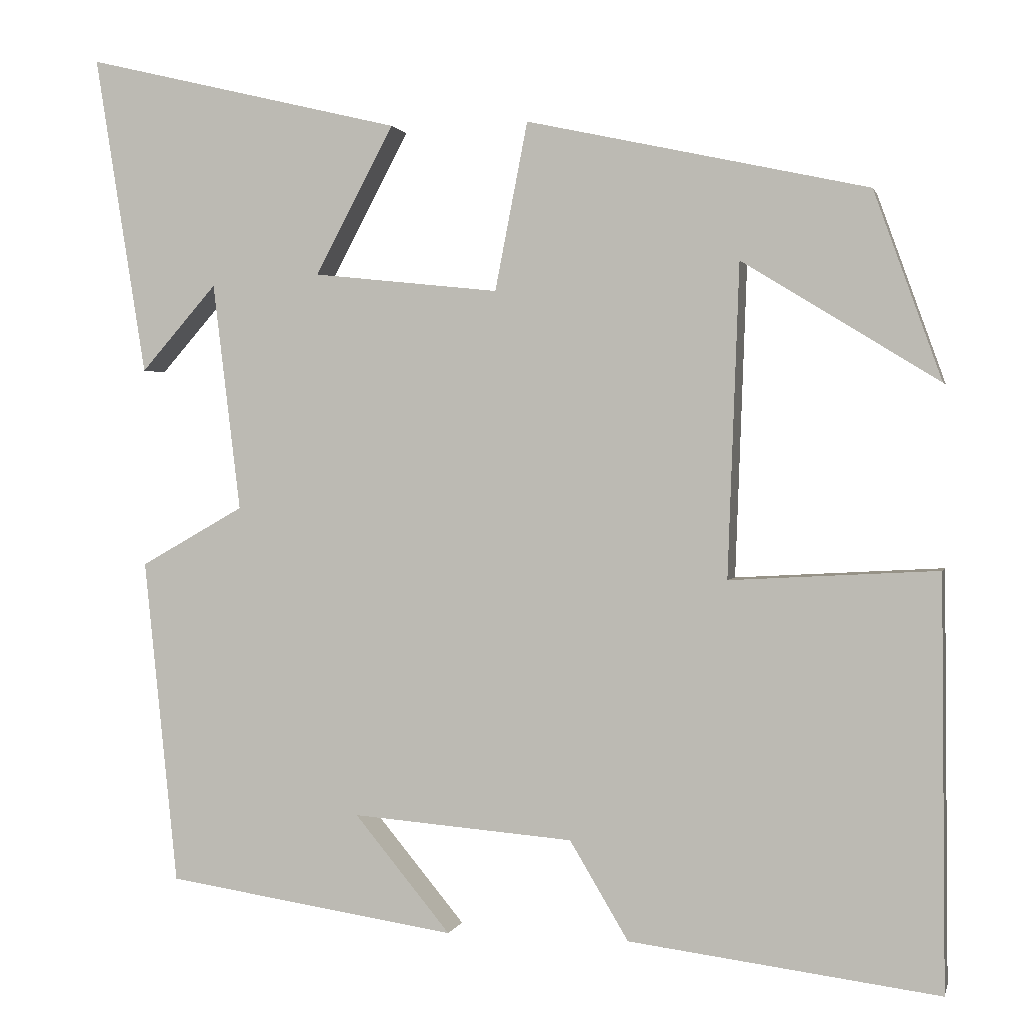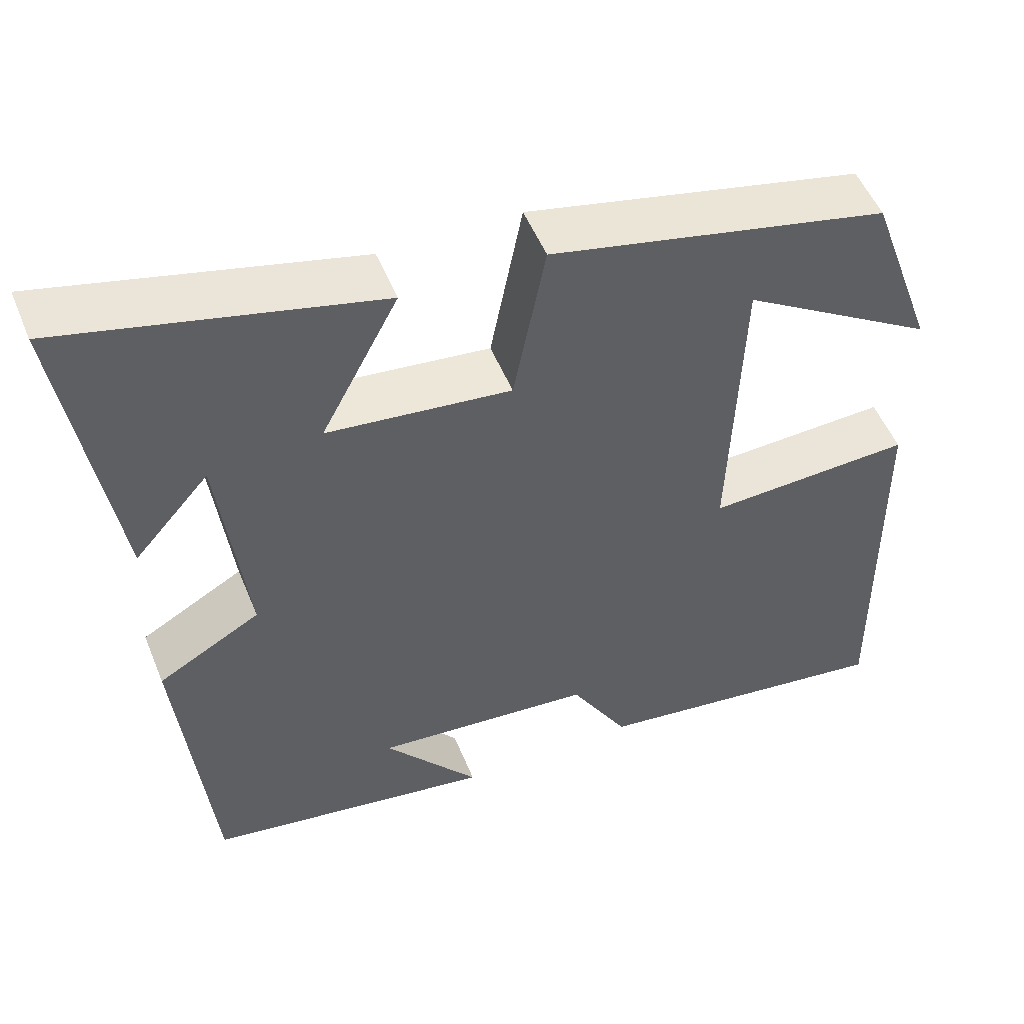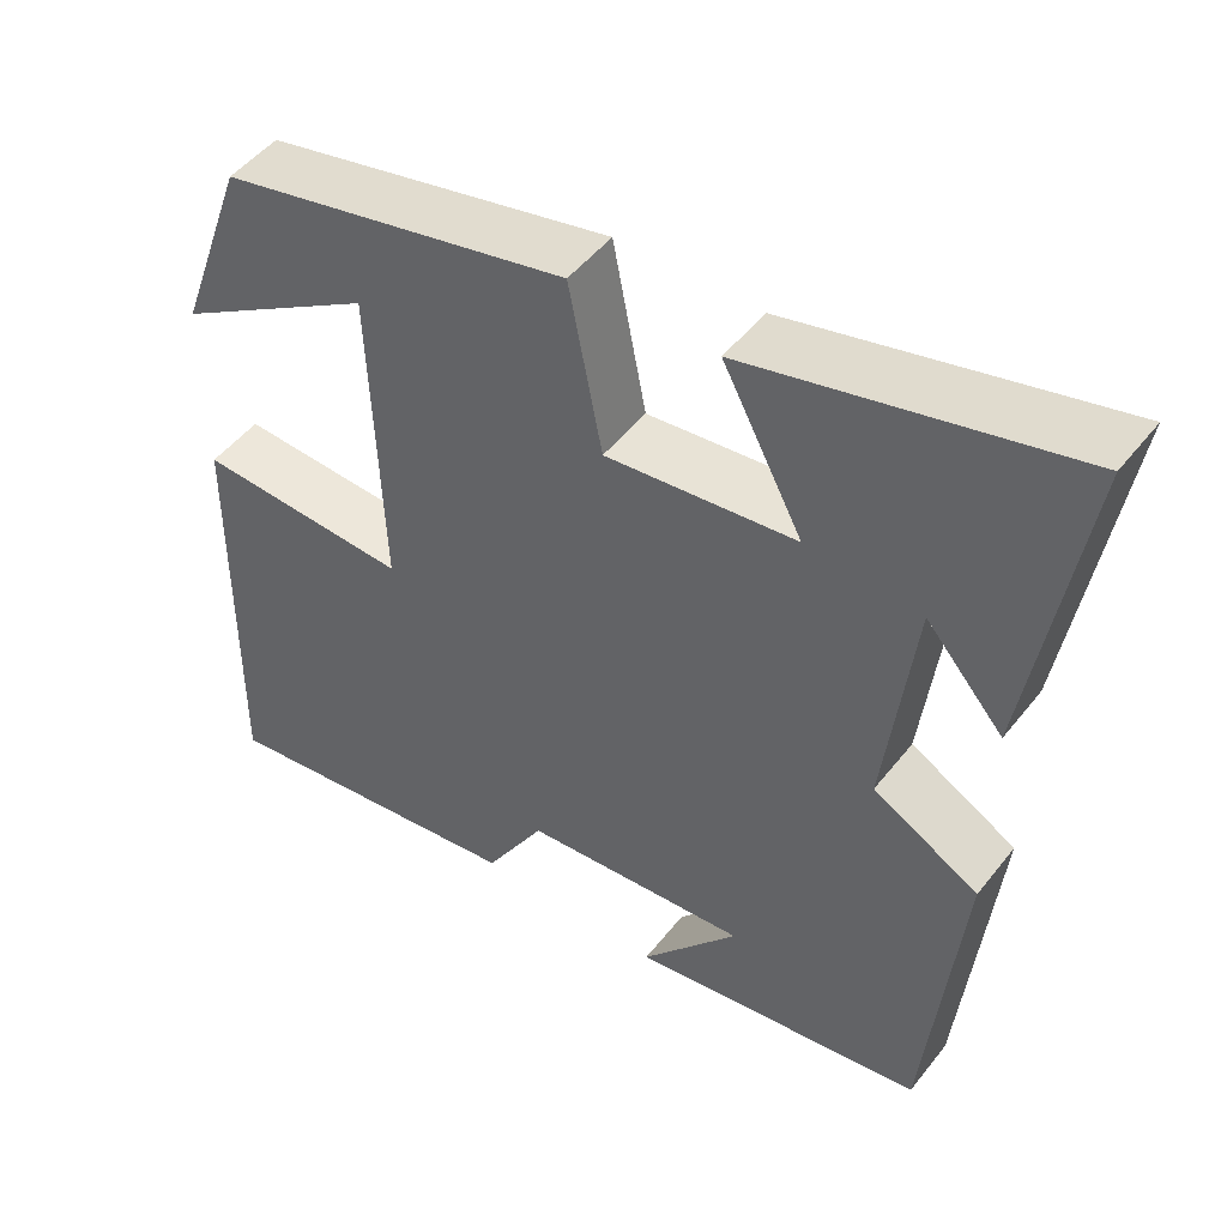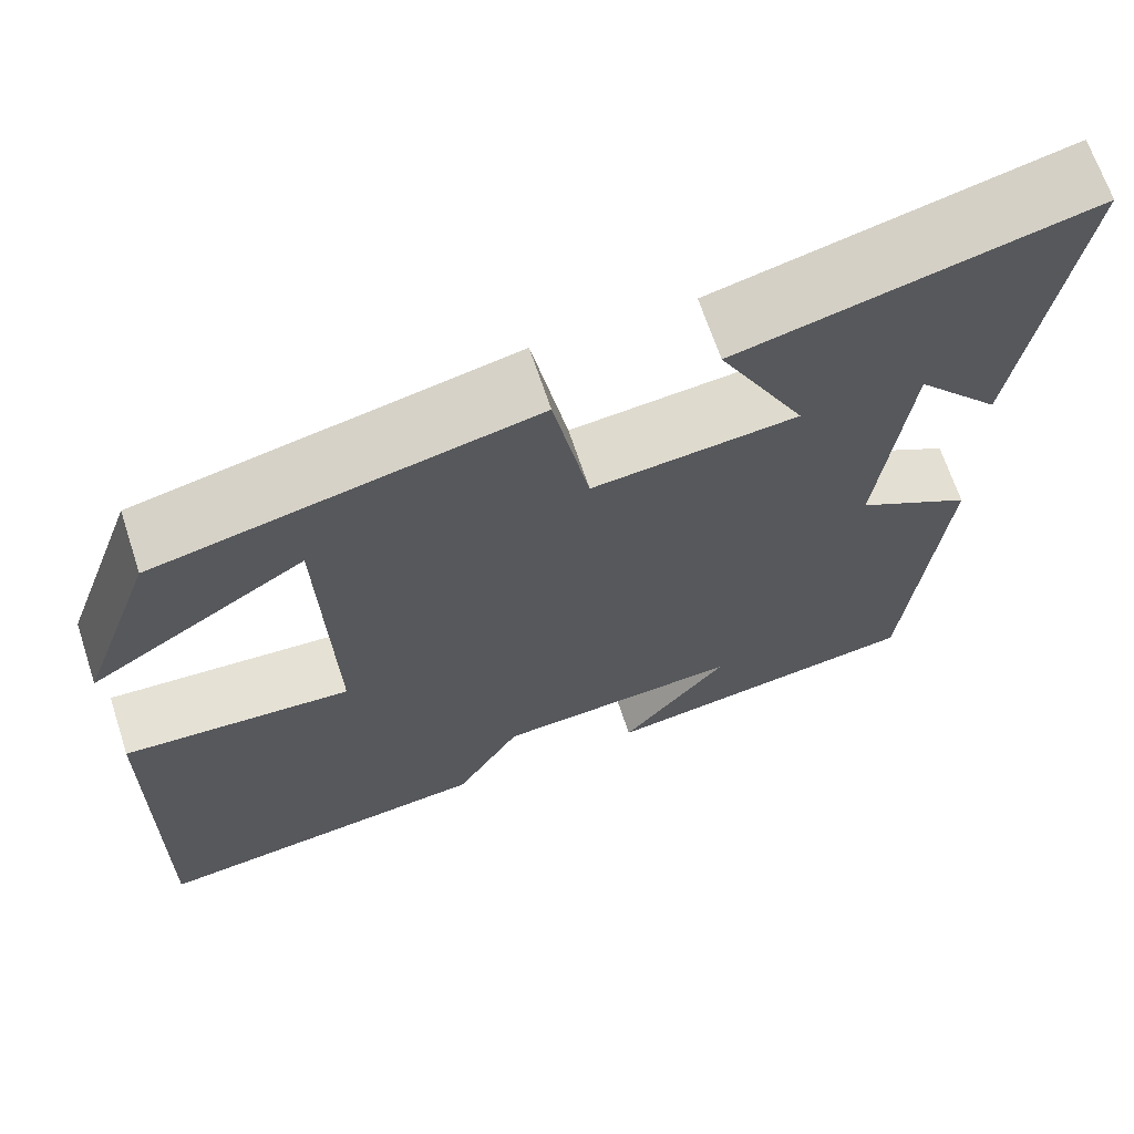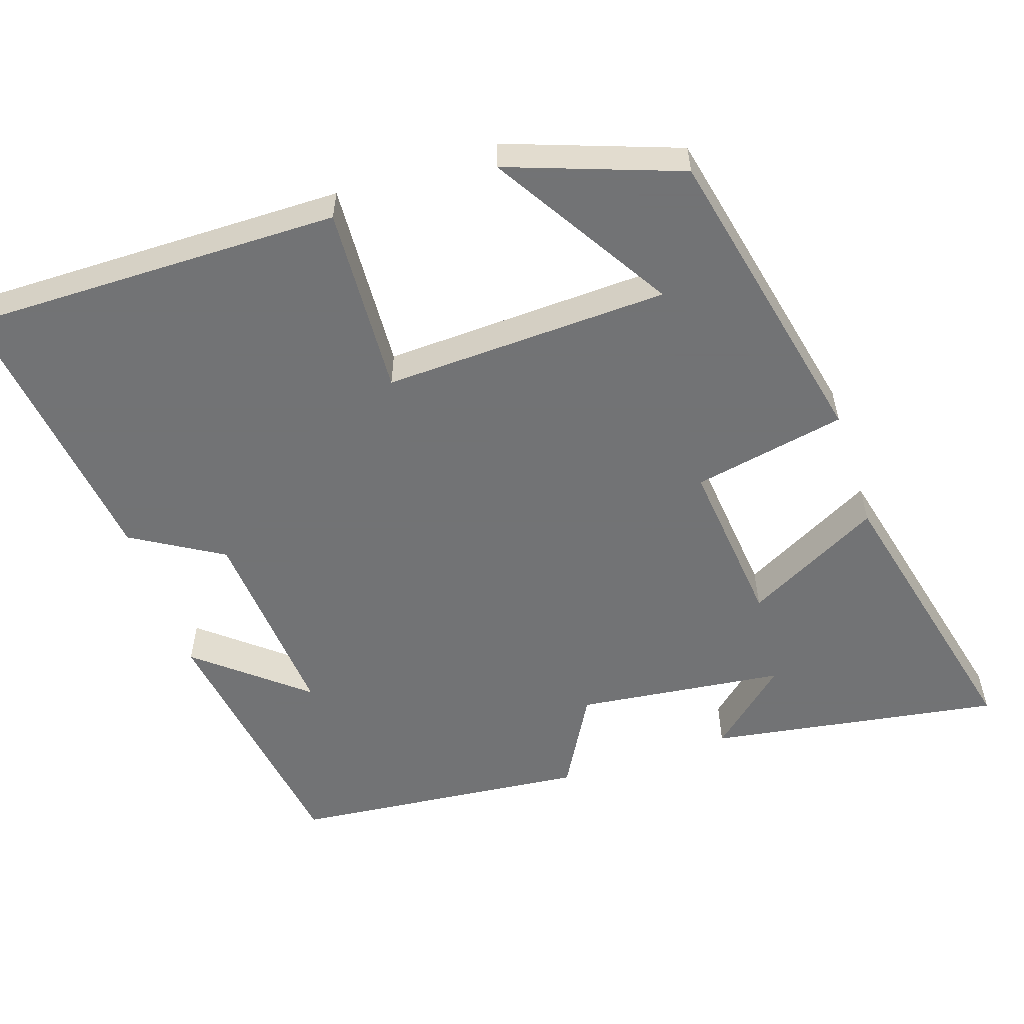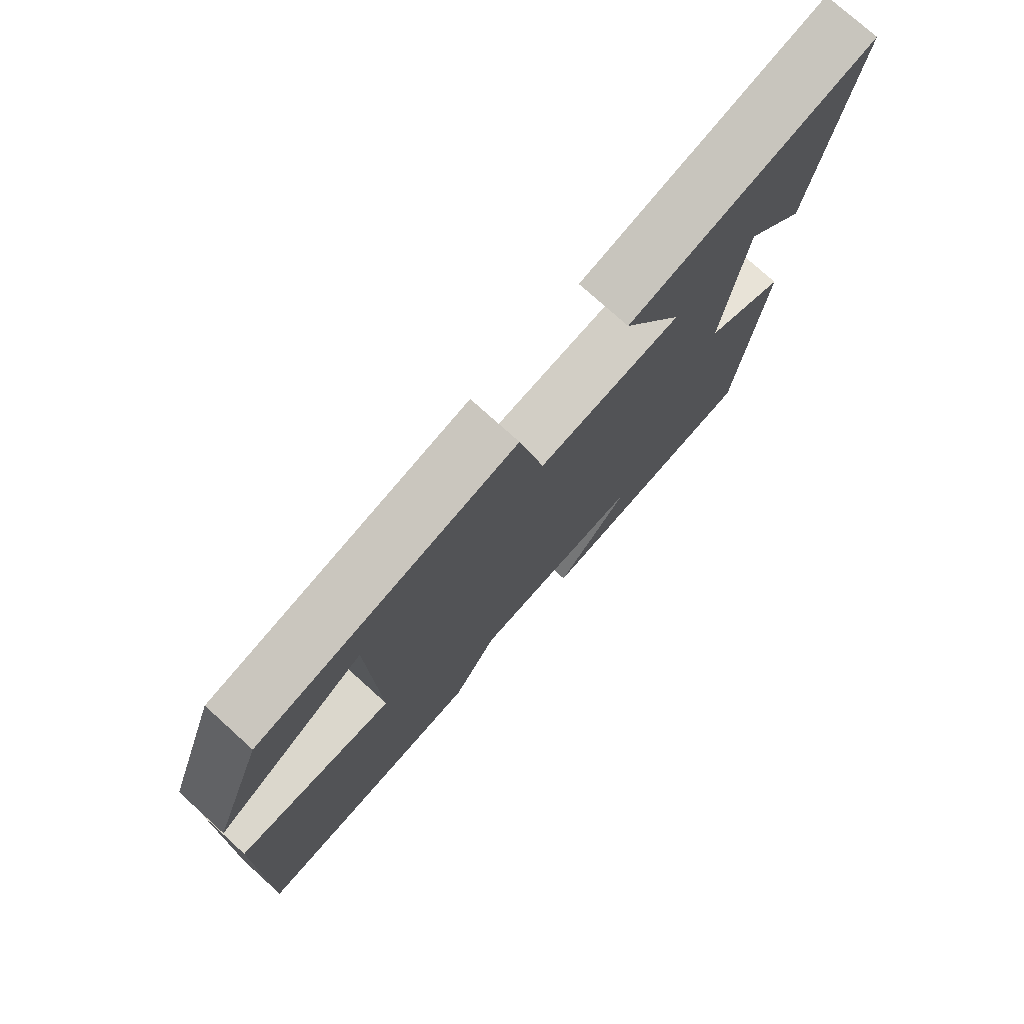
<metadata>
{"format":"obj","ext":"obj","renderer":"f3d","projection":"perspective","resolution":1024,"background":"white","views":[{"elev":1.3,"azim":-167.1,"up":"+Z"},{"elev":51.7,"azim":158.2,"up":"+Z"},{"elev":48.9,"azim":36.4,"up":"+Z"},{"elev":66.8,"azim":-18.2,"up":"+Z"},{"elev":-55.7,"azim":-71.6,"up":"+Y"},{"elev":76.0,"azim":-47.9,"up":"+Z"}]}
</metadata>
<code>
v -0.417 0.07 0.409
v 0.002 0.07 0.5
v 0.042 0.07 0.294
v 0.27 0.07 0.318
v 0.174 0.07 0.5
v 0.563 0.07 0.593
v 0.5 0.07 0.2
v 0.407 0.07 0.306
v 0.373 0.07 0.026
v 0.5 0.07 -0.046
v 0.459 0.07 -0.446
v 0.102 0.07 -0.5
v 0.22 0.07 -0.357
v -0.052 0.07 -0.379
v -0.124 0.07 -0.5
v -0.505 0.07 -0.549
v -0.5 0.07 -0.044
v -0.245 0.07 -0.058
v -0.259 0.07 0.326
v -0.5 0.07 0.178
v -0.417 0 0.409
v 0.002 0 0.5
v 0.042 0 0.294
v 0.27 0 0.318
v 0.174 0 0.5
v 0.563 0 0.593
v 0.5 0 0.2
v 0.407 0 0.306
v 0.373 0 0.026
v 0.5 0 -0.046
v 0.459 0 -0.446
v 0.102 0 -0.5
v 0.22 0 -0.357
v -0.052 0 -0.379
v -0.124 0 -0.5
v -0.505 0 -0.549
v -0.5 0 -0.044
v -0.245 0 -0.058
v -0.259 0 0.326
v -0.5 0 0.178
f 19 20 1 2
f 18 19 2 3
f 16 17 18
f 15 16 18
f 14 15 18
f 18 3 4
f 14 18 4
f 13 14 4
f 10 11 12 13
f 9 10 13
f 8 9 13 4
f 6 7 8
f 4 5 6 8
f 22 21 40 39
f 23 22 39 38
f 38 37 36
f 38 36 35
f 38 35 34
f 24 23 38
f 24 38 34
f 24 34 33
f 33 32 31 30
f 33 30 29
f 24 33 29 28
f 28 27 26
f 28 26 25 24
f 1 21 22 2
f 2 22 23 3
f 3 23 24 4
f 4 24 25 5
f 5 25 26 6
f 6 26 27 7
f 7 27 28 8
f 8 28 29 9
f 9 29 30 10
f 10 30 31 11
f 11 31 32 12
f 12 32 33 13
f 13 33 34 14
f 14 34 35 15
f 15 35 36 16
f 16 36 37 17
f 17 37 38 18
f 18 38 39 19
f 19 39 40 20
f 20 40 21 1

</code>
